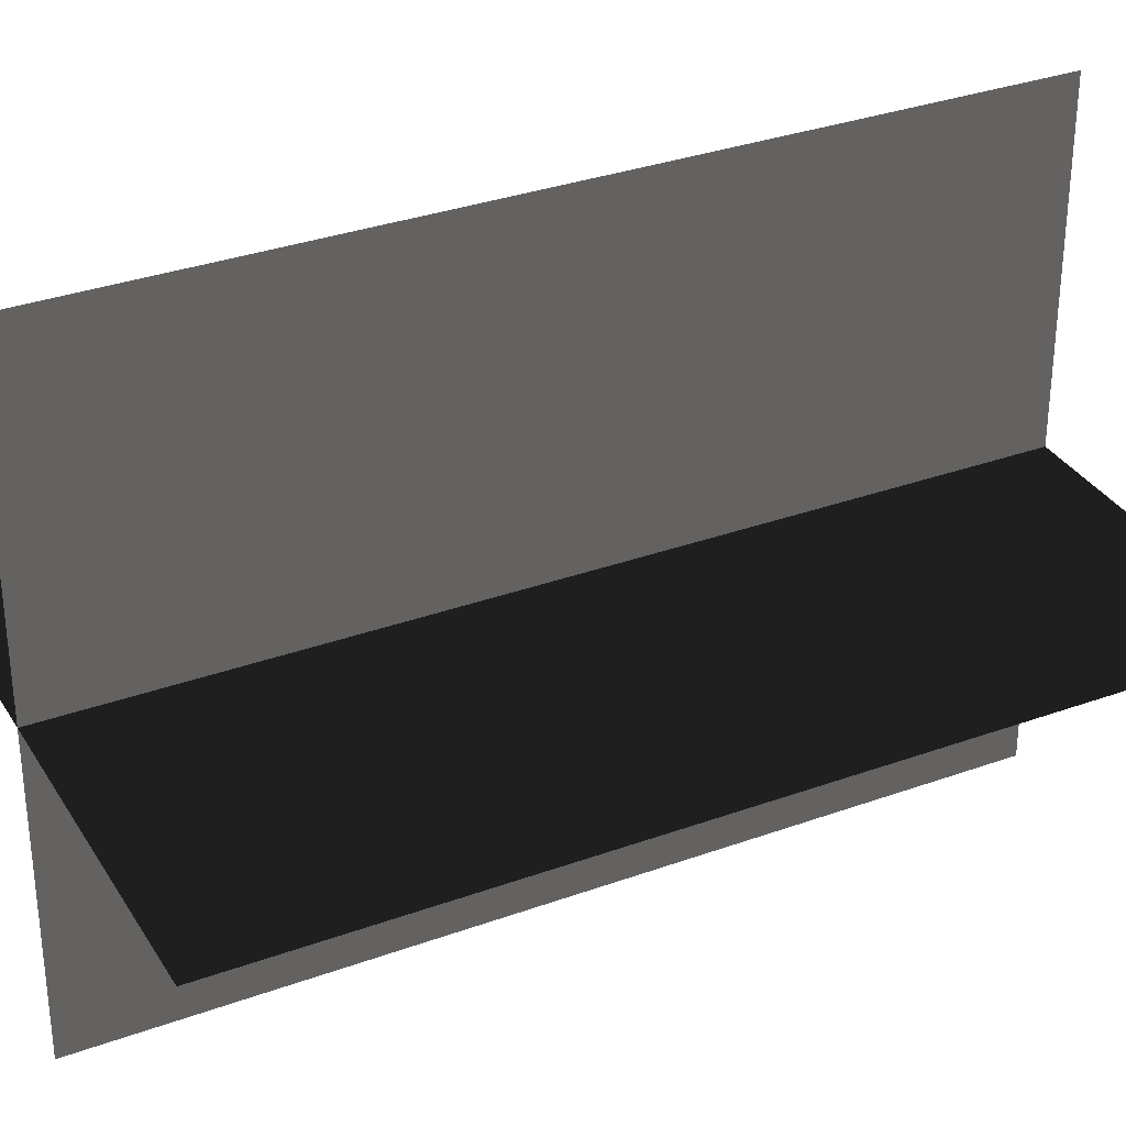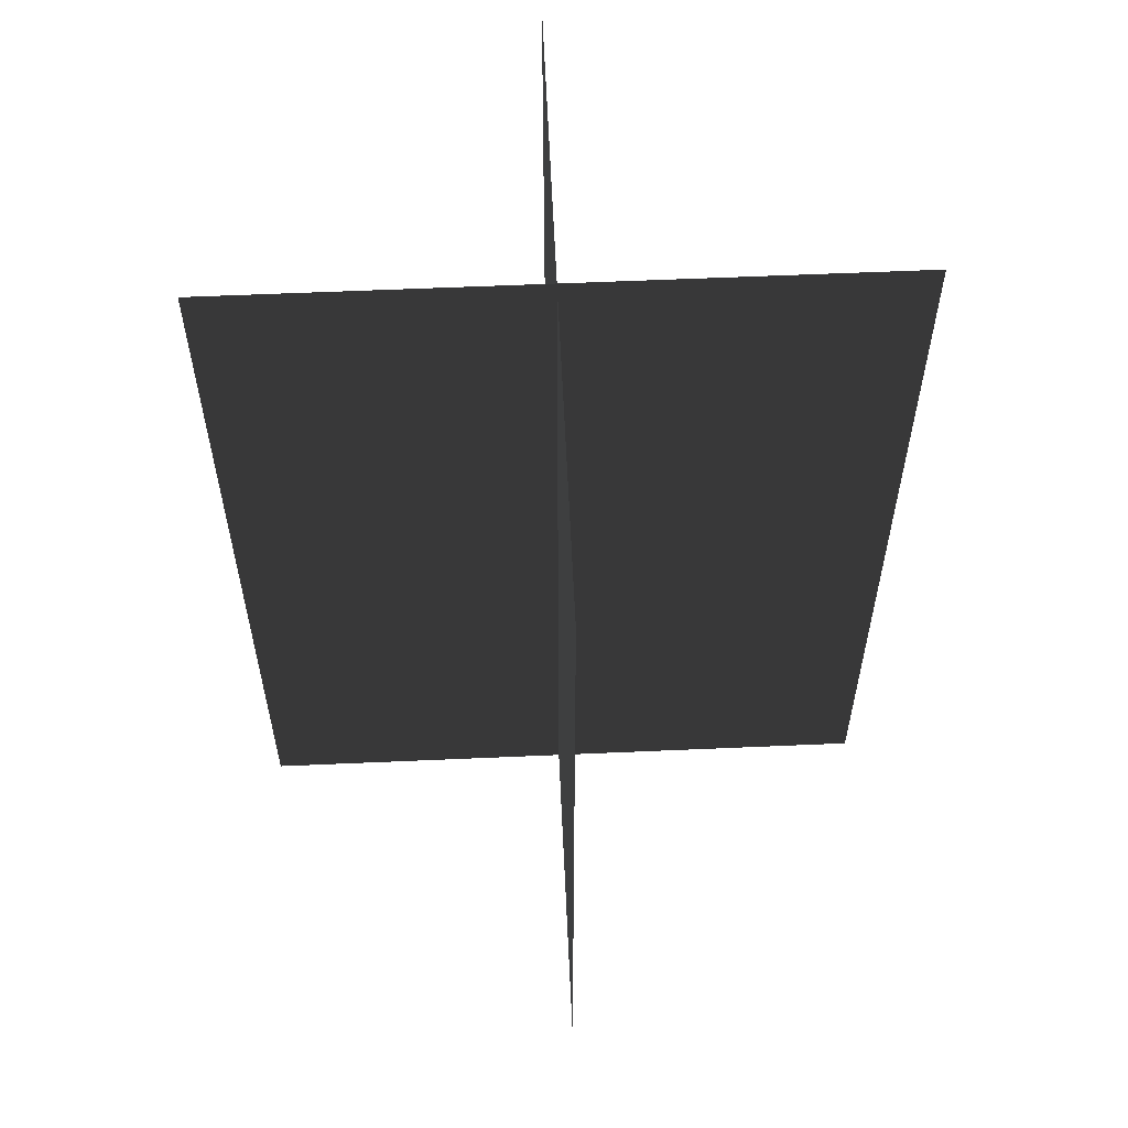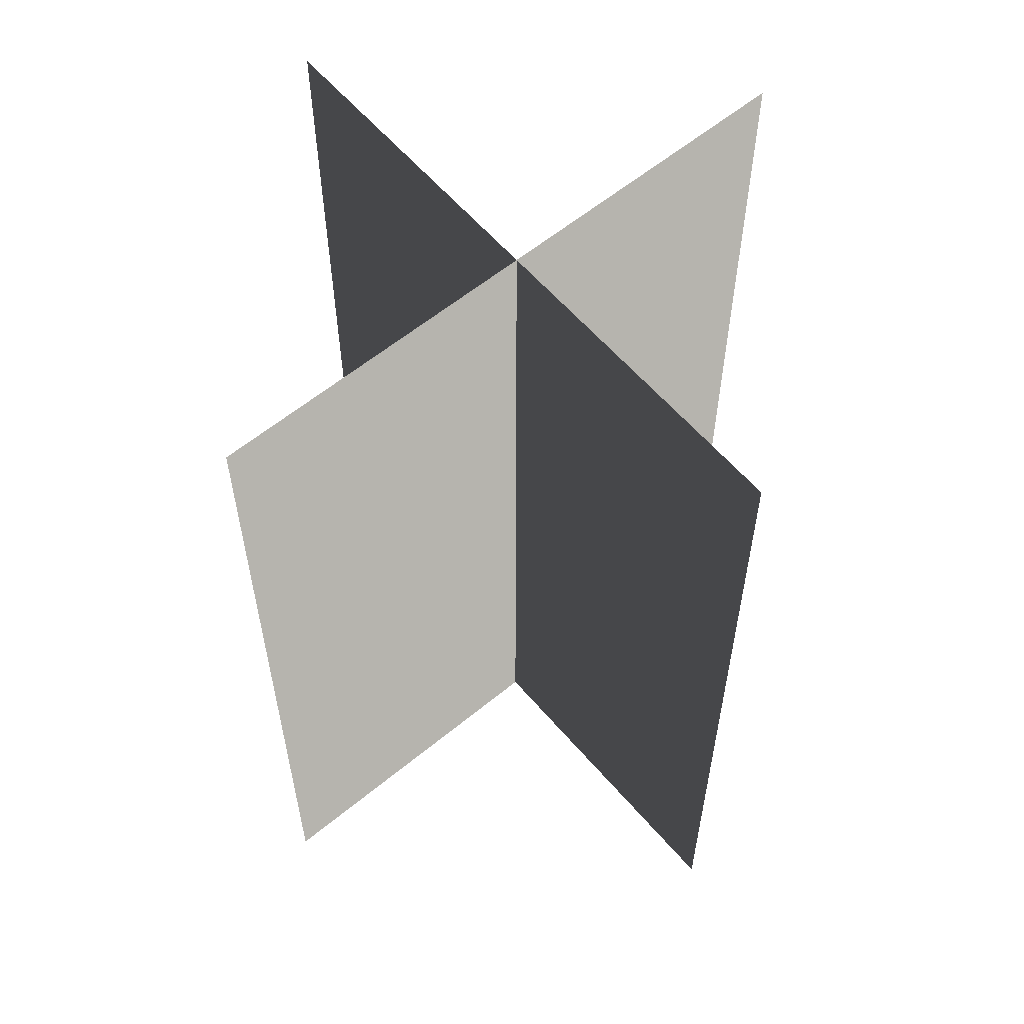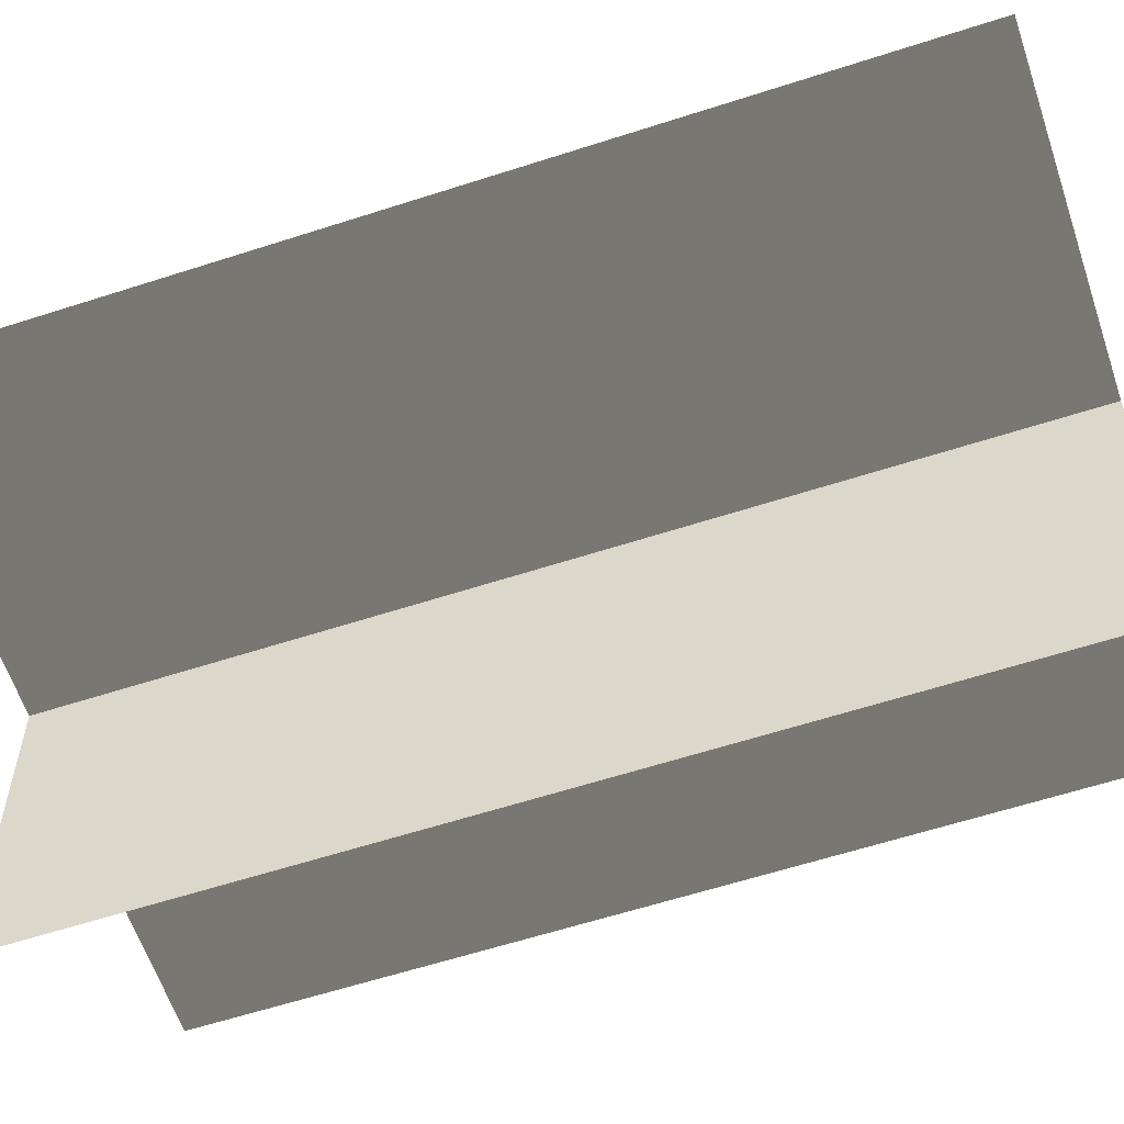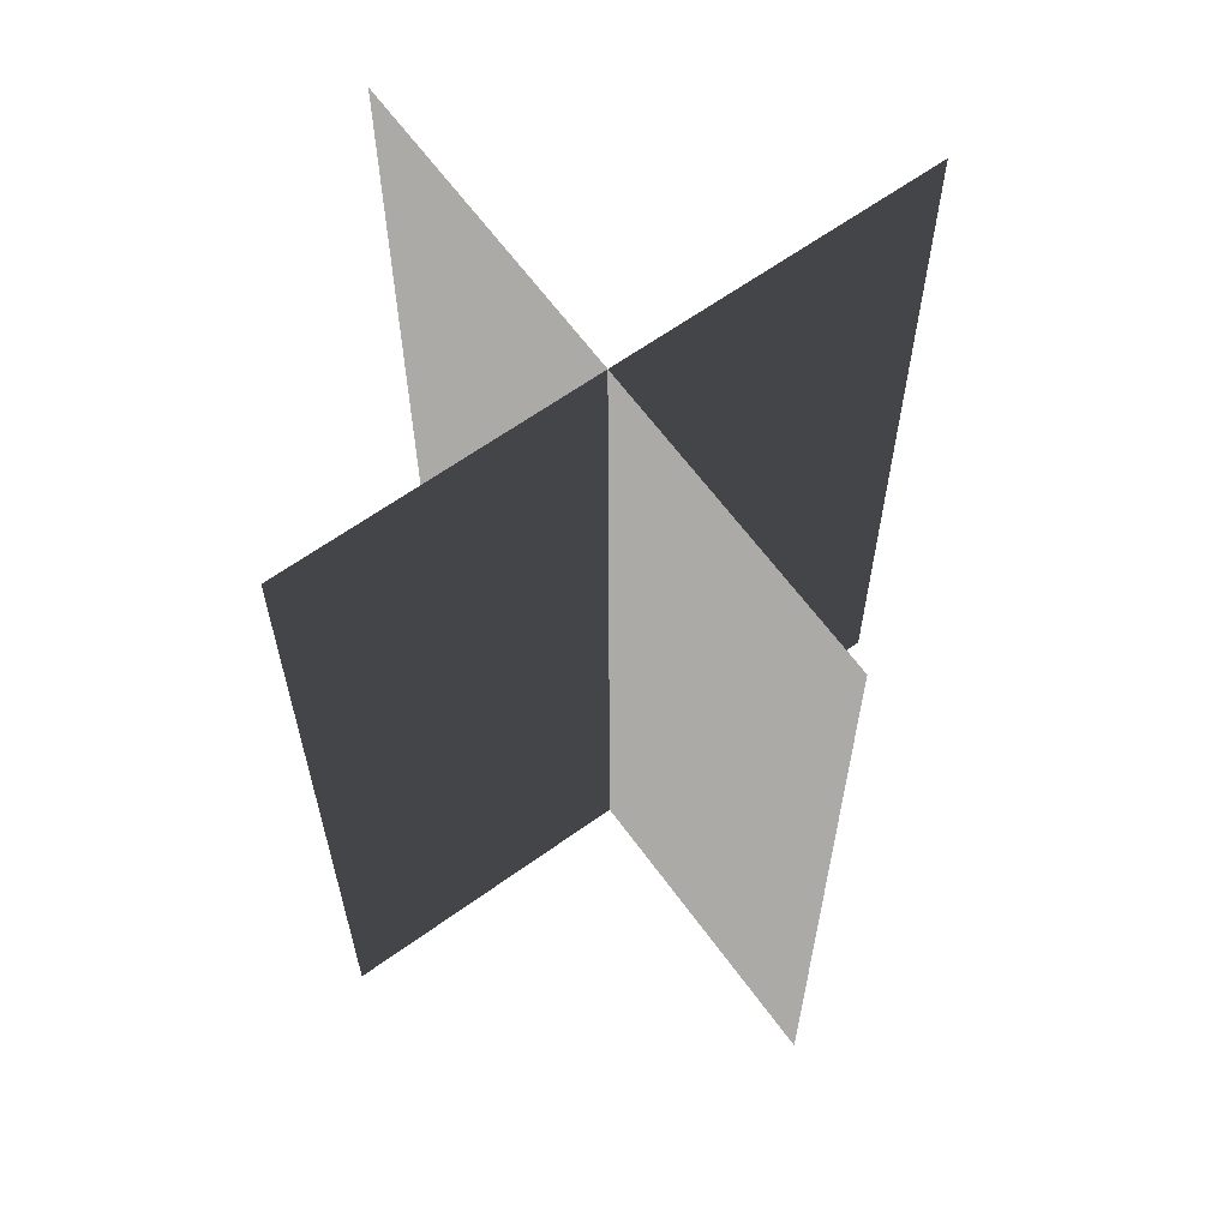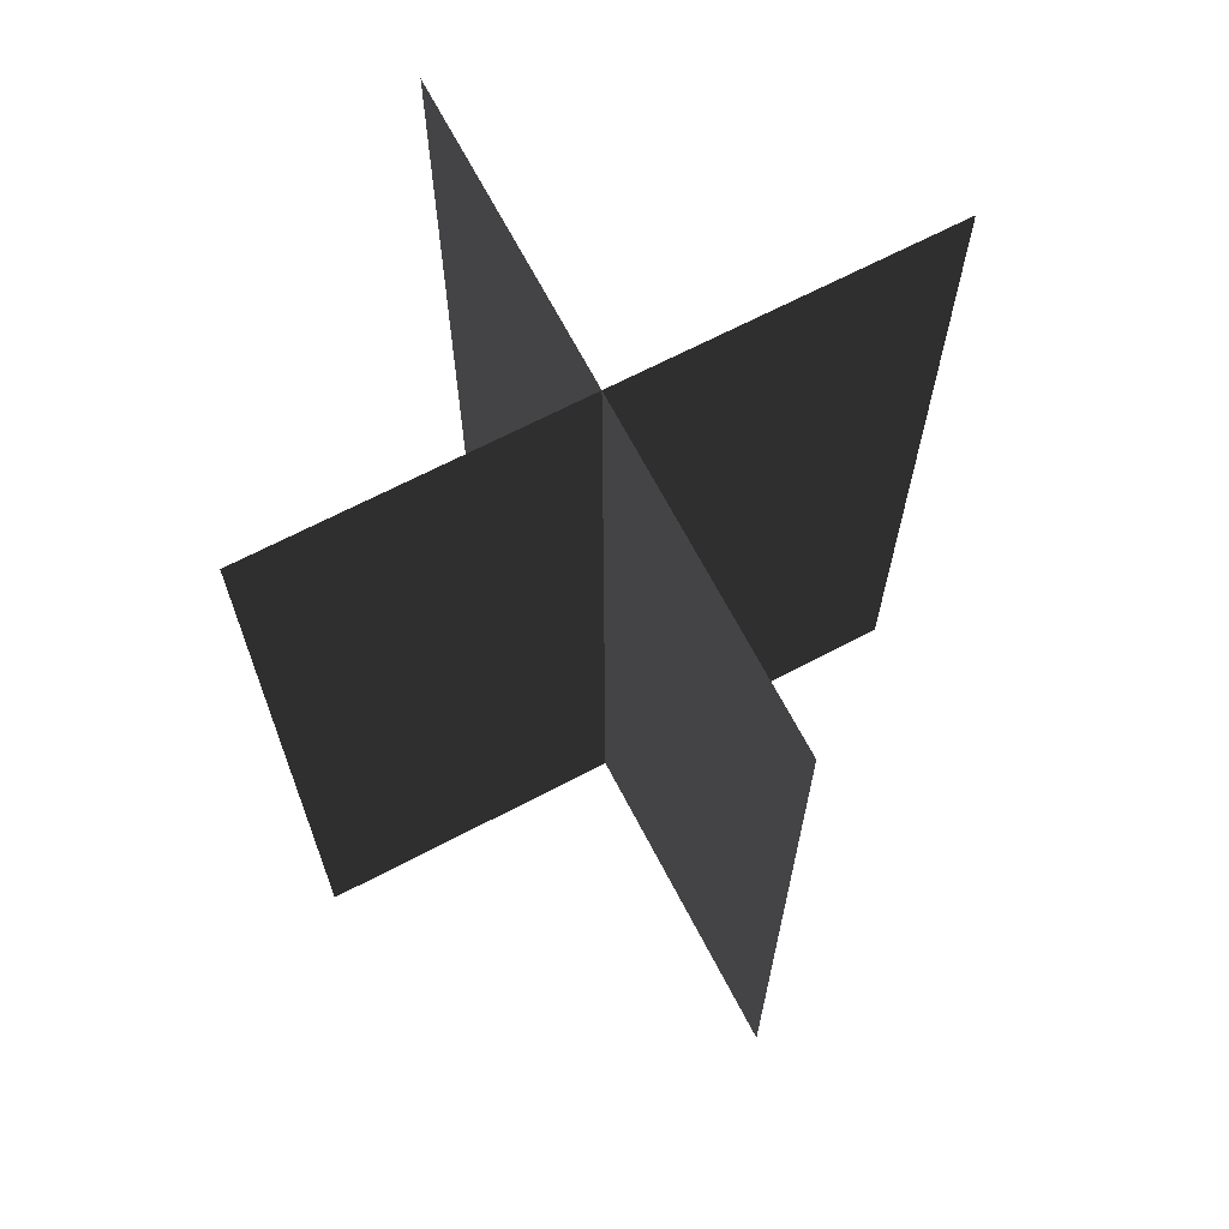
<metadata>
{"format":"obj","ext":"obj","renderer":"f3d","projection":"perspective","resolution":1024,"background":"white","views":[{"elev":32.7,"azim":63.3,"up":"+Y"},{"elev":58.9,"azim":177.4,"up":"+Z"},{"elev":59.4,"azim":-130.2,"up":"+Z"},{"elev":-60.2,"azim":108.4,"up":"+Y"},{"elev":63.5,"azim":54.0,"up":"+Z"},{"elev":68.1,"azim":152.4,"up":"+Z"}]}
</metadata>
<code>
v 0.1617 -0.009193 1.738e-06
v 0.1617 -0.009193 0.4323
v -0.1562 -0.009193 0.4323
v -0.1562 -0.009193 1.738e-06
v 0.005386 -0.1631 1.717e-06
v 0.005386 -0.1631 0.4323
v 0.005387 0.1548 0.4323
v 0.005387 0.1548 1.759e-06
g Palm_Tree_22781_588
f 1 3 2
f 1 4 3
f 5 7 6
f 5 8 7

</code>
